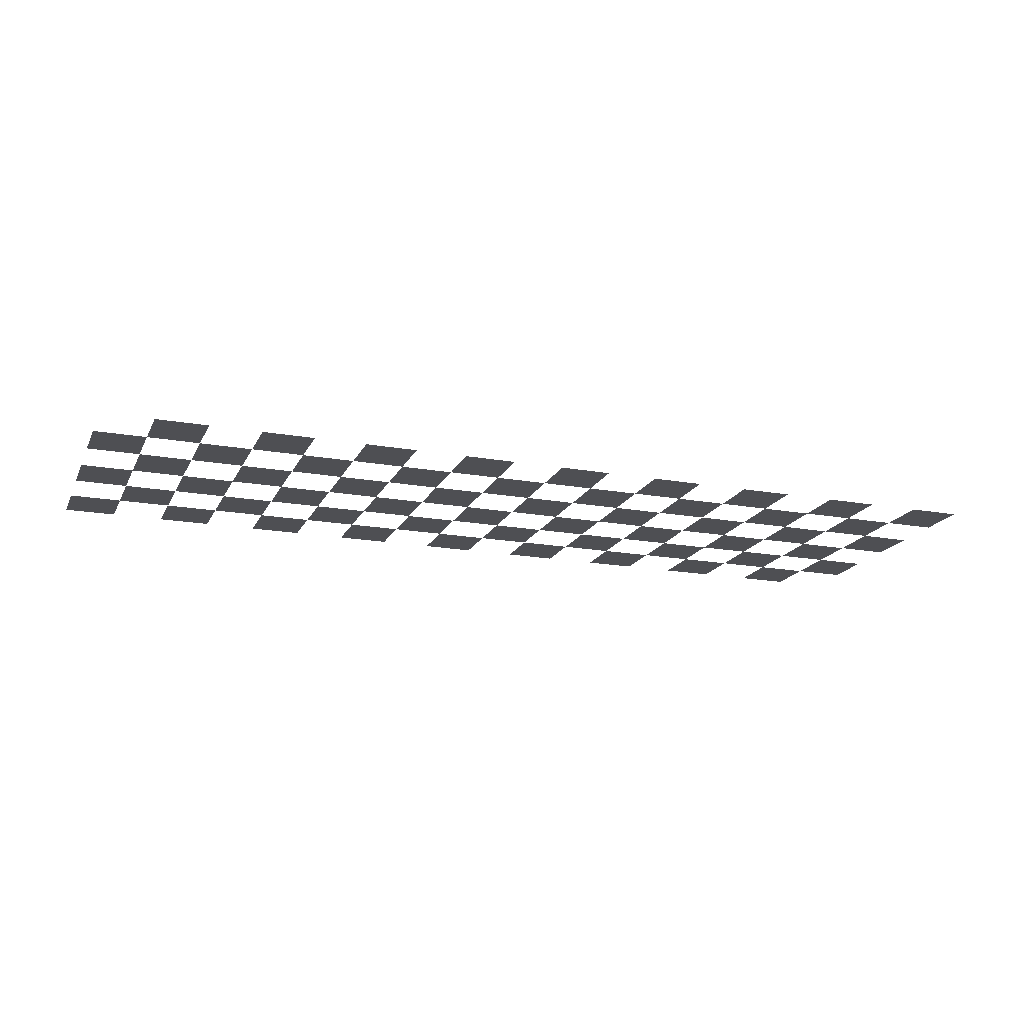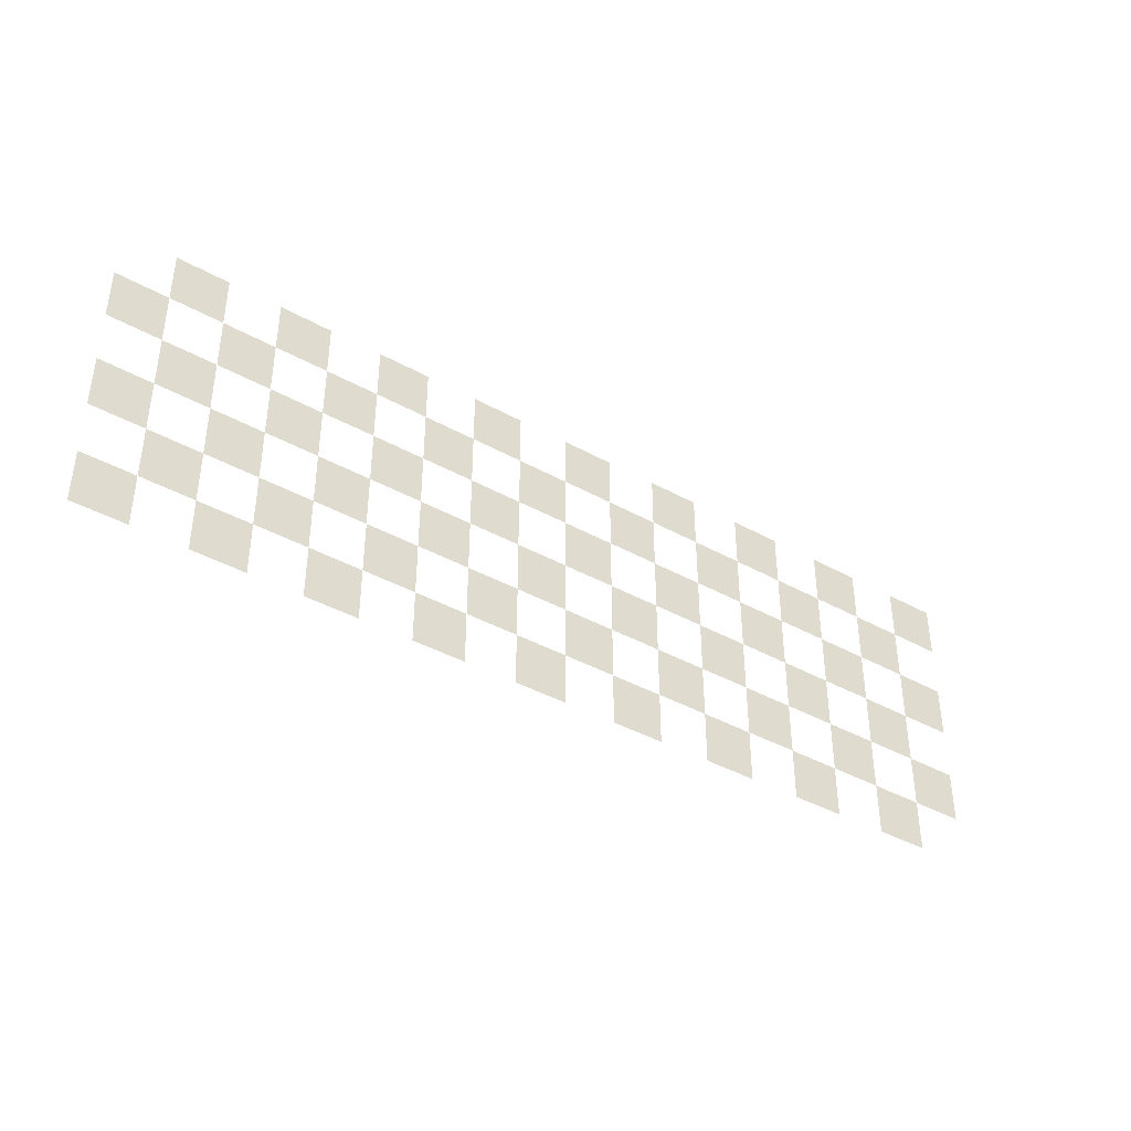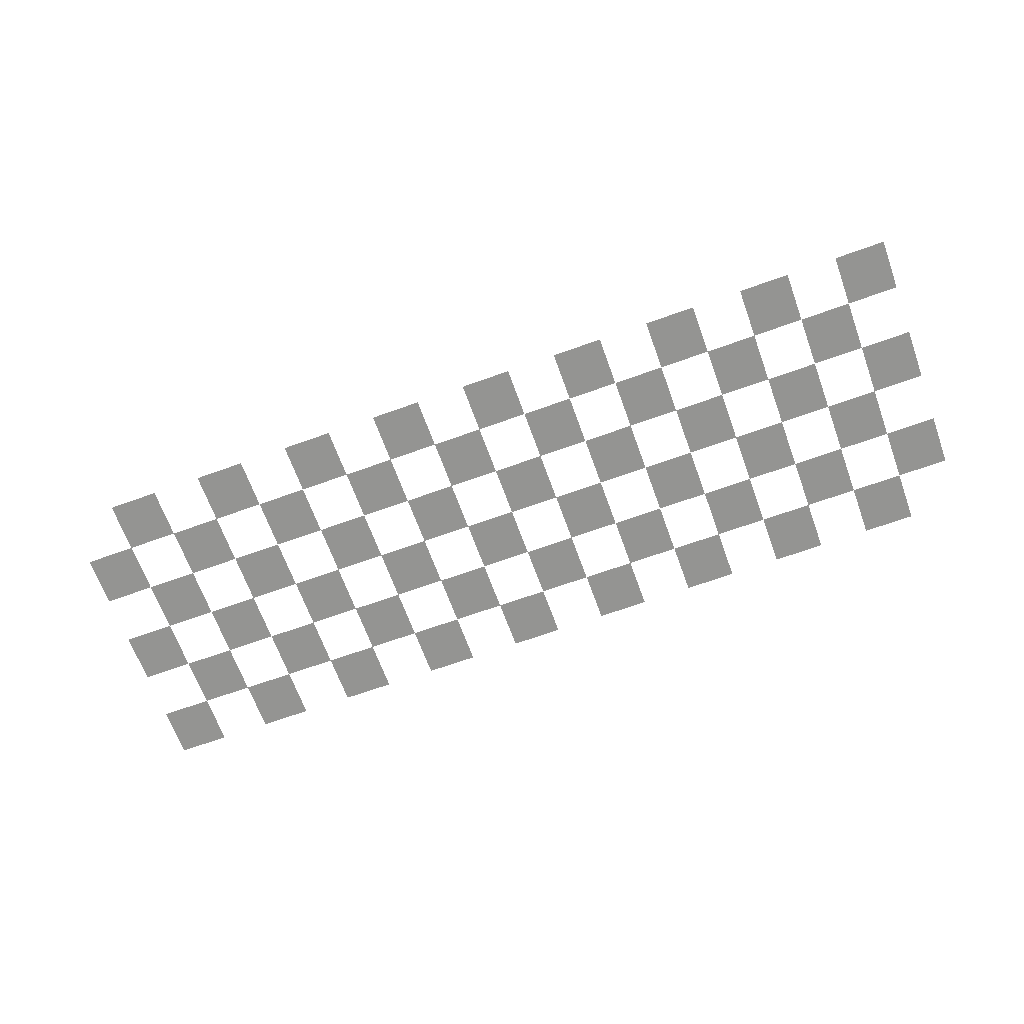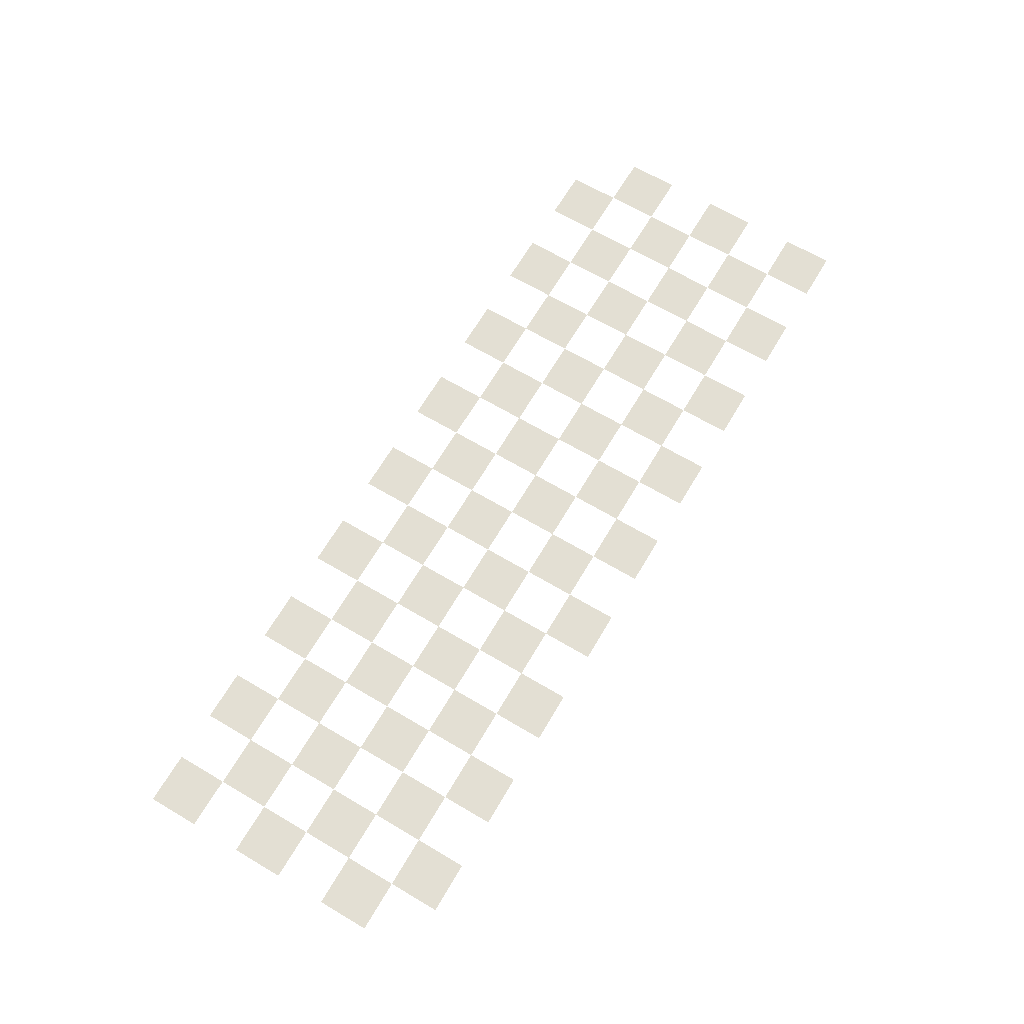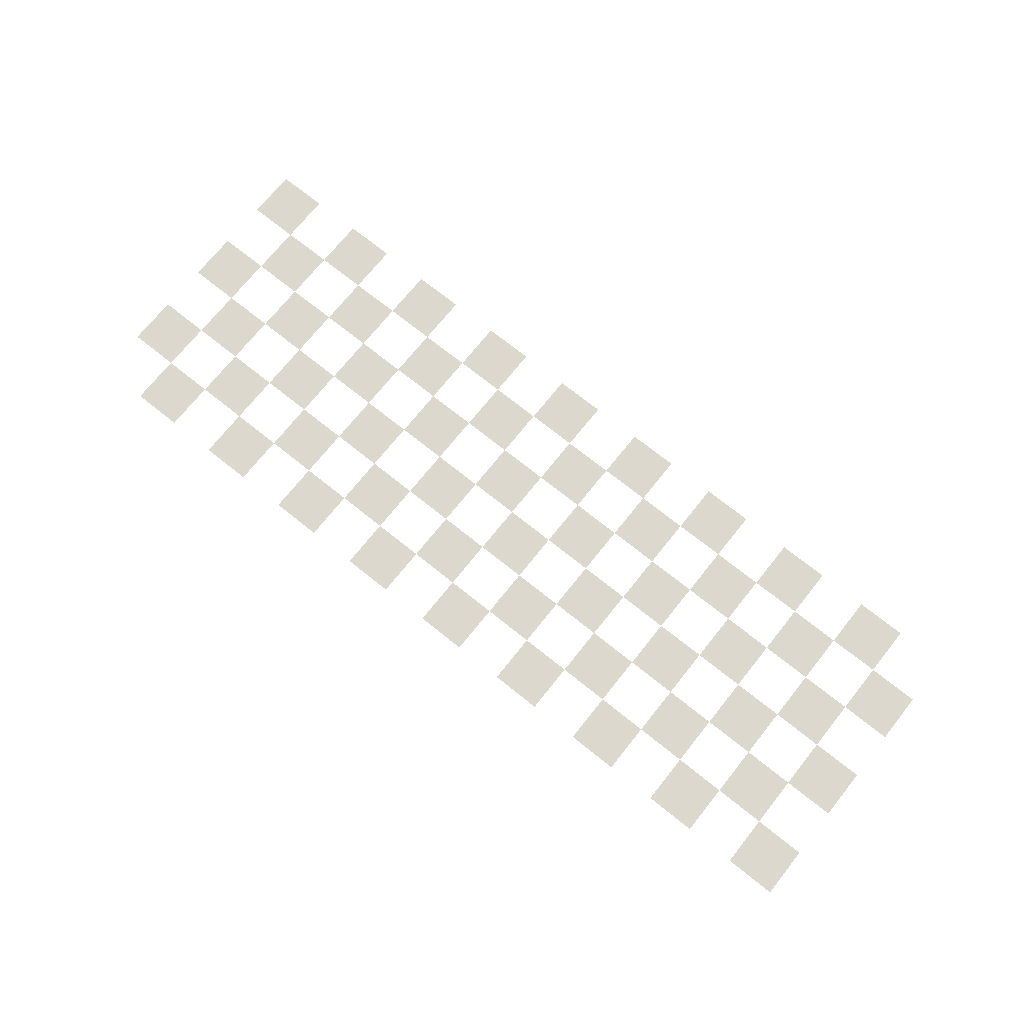
<metadata>
{"format":"obj","ext":"obj","renderer":"f3d","projection":"perspective","resolution":1024,"background":"white","views":[{"elev":-18.1,"azim":160.6,"up":"+Y"},{"elev":-39.9,"azim":-34.6,"up":"+Z"},{"elev":-66.9,"azim":-160.1,"up":"+Y"},{"elev":67.0,"azim":120.6,"up":"+Y"},{"elev":72.2,"azim":38.7,"up":"+Y"}]}
</metadata>
<code>
g ENV_DecalCheckerPink_MO
v -14.35 -35.59 -136.1
v -14.35 -35.59 -133.6
v -16.88 -35.59 -133.6
v -16.88 -35.59 -136.1
v -4.239 -35.59 -136.1
v -4.239 -35.59 -133.6
v -6.767 -35.59 -133.6
v -6.767 -35.59 -136.1
v -19.41 -35.59 -136.1
v -19.41 -35.59 -133.6
v -21.93 -35.59 -133.6
v -21.93 -35.59 -136.1
v 21.04 -35.59 -136.1
v 21.04 -35.59 -133.6
v 18.51 -35.59 -133.6
v 18.51 -35.59 -136.1
v -9.295 -35.59 -136.1
v -9.295 -35.59 -133.6
v -11.82 -35.59 -133.6
v -11.82 -35.59 -136.1
v 0.8168 -35.59 -136.1
v 0.8168 -35.59 -133.6
v -1.711 -35.59 -133.6
v -1.711 -35.59 -136.1
v 5.873 -35.59 -136.1
v 5.873 -35.59 -133.6
v 3.345 -35.59 -133.6
v 3.345 -35.59 -136.1
v 10.93 -35.59 -136.1
v 10.93 -35.59 -133.6
v 8.401 -35.59 -133.6
v 8.401 -35.59 -136.1
v 15.98 -35.59 -136.1
v 15.98 -35.59 -133.6
v 13.46 -35.59 -133.6
v 13.46 -35.59 -136.1
v -11.82 -35.59 -138.7
v -11.82 -35.59 -136.1
v -14.35 -35.59 -136.1
v -14.35 -35.59 -138.7
v 13.46 -35.59 -138.7
v 13.46 -35.59 -136.1
v 10.93 -35.59 -136.1
v 10.93 -35.59 -138.7
v -16.88 -35.59 -138.7
v -16.88 -35.59 -136.1
v -19.41 -35.59 -136.1
v -19.41 -35.59 -138.7
v -21.93 -35.59 -138.7
v -21.93 -35.59 -136.1
v -24.46 -35.59 -136.1
v -24.46 -35.59 -138.7
v -1.711 -35.59 -138.7
v -1.711 -35.59 -136.1
v -4.239 -35.59 -136.1
v -4.239 -35.59 -138.7
v 18.51 -35.59 -138.7
v 18.51 -35.59 -136.1
v 15.98 -35.59 -136.1
v 15.98 -35.59 -138.7
v 3.345 -35.59 -138.7
v 3.345 -35.59 -136.1
v 0.8168 -35.59 -136.1
v 0.8168 -35.59 -138.7
v -6.767 -35.59 -138.7
v -6.767 -35.59 -136.1
v -9.295 -35.59 -136.1
v -9.295 -35.59 -138.7
v 8.401 -35.59 -138.7
v 8.401 -35.59 -136.1
v 5.873 -35.59 -136.1
v 5.873 -35.59 -138.7
v -14.35 -35.59 -146.2
v -14.35 -35.59 -143.7
v -16.88 -35.59 -143.7
v -16.88 -35.59 -146.2
v -4.239 -35.59 -146.2
v -4.239 -35.59 -143.7
v -6.767 -35.59 -143.7
v -6.767 -35.59 -146.2
v -19.41 -35.59 -146.2
v -19.41 -35.59 -143.7
v -21.93 -35.59 -143.7
v -21.93 -35.59 -146.2
v -9.295 -35.59 -146.2
v -9.295 -35.59 -143.7
v -11.82 -35.59 -143.7
v -11.82 -35.59 -146.2
v 0.8168 -35.59 -146.2
v 0.8168 -35.59 -143.7
v -1.711 -35.59 -143.7
v -1.711 -35.59 -146.2
v 21.04 -35.59 -146.2
v 21.04 -35.59 -143.7
v 18.51 -35.59 -143.7
v 18.51 -35.59 -146.2
v 8.401 -35.59 -148.8
v 8.401 -35.59 -146.2
v 5.873 -35.59 -146.2
v 5.873 -35.59 -148.8
v 3.345 -35.59 -148.8
v 3.345 -35.59 -146.2
v 0.8168 -35.59 -146.2
v 0.8168 -35.59 -148.8
v 15.98 -35.59 -146.2
v 15.98 -35.59 -143.7
v 13.46 -35.59 -143.7
v 13.46 -35.59 -146.2
v 5.873 -35.59 -146.2
v 5.873 -35.59 -143.7
v 3.345 -35.59 -143.7
v 3.345 -35.59 -146.2
v 10.93 -35.59 -146.2
v 10.93 -35.59 -143.7
v 8.401 -35.59 -143.7
v 8.401 -35.59 -146.2
v 18.51 -35.59 -148.8
v 18.51 -35.59 -146.2
v 15.98 -35.59 -146.2
v 15.98 -35.59 -148.8
v -1.711 -35.59 -148.8
v -1.711 -35.59 -146.2
v -4.239 -35.59 -146.2
v -4.239 -35.59 -148.8
v -21.93 -35.59 -148.8
v -21.93 -35.59 -146.2
v -24.46 -35.59 -146.2
v -24.46 -35.59 -148.8
v -16.88 -35.59 -148.8
v -16.88 -35.59 -146.2
v -19.41 -35.59 -146.2
v -19.41 -35.59 -148.8
v 13.46 -35.59 -148.8
v 13.46 -35.59 -146.2
v 10.93 -35.59 -146.2
v 10.93 -35.59 -148.8
v -11.82 -35.59 -148.8
v -11.82 -35.59 -146.2
v -14.35 -35.59 -146.2
v -14.35 -35.59 -148.8
v -14.35 -35.59 -141.2
v -14.35 -35.59 -138.7
v -16.88 -35.59 -138.7
v -16.88 -35.59 -141.2
v -4.239 -35.59 -141.2
v -4.239 -35.59 -138.7
v -6.767 -35.59 -138.7
v -6.767 -35.59 -141.2
v -19.41 -35.59 -141.2
v -19.41 -35.59 -138.7
v -21.93 -35.59 -138.7
v -21.93 -35.59 -141.2
v 21.04 -35.59 -141.2
v 21.04 -35.59 -138.7
v 18.51 -35.59 -138.7
v 18.51 -35.59 -141.2
v -9.295 -35.59 -141.2
v -9.295 -35.59 -138.7
v -11.82 -35.59 -138.7
v -11.82 -35.59 -141.2
v 5.873 -35.59 -141.2
v 5.873 -35.59 -138.7
v 3.345 -35.59 -138.7
v 3.345 -35.59 -141.2
v 10.93 -35.59 -141.2
v 10.93 -35.59 -138.7
v 8.401 -35.59 -138.7
v 8.401 -35.59 -141.2
v 15.98 -35.59 -141.2
v 15.98 -35.59 -138.7
v 13.46 -35.59 -138.7
v 13.46 -35.59 -141.2
v -6.767 -35.59 -143.7
v -6.767 -35.59 -141.2
v -9.295 -35.59 -141.2
v -9.295 -35.59 -143.7
v -11.82 -35.59 -143.7
v -11.82 -35.59 -141.2
v -14.35 -35.59 -141.2
v -14.35 -35.59 -143.7
v 13.46 -35.59 -143.7
v 13.46 -35.59 -141.2
v 10.93 -35.59 -141.2
v 10.93 -35.59 -143.7
v -16.88 -35.59 -143.7
v -16.88 -35.59 -141.2
v -19.41 -35.59 -141.2
v -19.41 -35.59 -143.7
v -21.93 -35.59 -143.7
v -21.93 -35.59 -141.2
v -24.46 -35.59 -141.2
v -24.46 -35.59 -143.7
v -1.711 -35.59 -143.7
v -1.711 -35.59 -141.2
v -4.239 -35.59 -141.2
v -4.239 -35.59 -143.7
v 18.51 -35.59 -143.7
v 18.51 -35.59 -141.2
v 15.98 -35.59 -141.2
v 15.98 -35.59 -143.7
v 3.345 -35.59 -143.7
v 3.345 -35.59 -141.2
v 0.8168 -35.59 -141.2
v 0.8168 -35.59 -143.7
v 8.401 -35.59 -143.7
v 8.401 -35.59 -141.2
v 5.873 -35.59 -141.2
v 5.873 -35.59 -143.7
v -6.767 -35.59 -148.8
v -6.767 -35.59 -146.2
v -9.295 -35.59 -146.2
v -9.295 -35.59 -148.8
v 0.8168 -35.59 -141.2
v 0.8168 -35.59 -138.7
v -1.711 -35.59 -138.7
v -1.711 -35.59 -141.2
g ENV_DecalCheckerPink_MO_0
f 3 2 1
f 4 3 1
f 7 6 5
f 8 7 5
f 11 10 9
f 12 11 9
f 15 14 13
f 16 15 13
f 19 18 17
f 20 19 17
f 23 22 21
f 24 23 21
f 27 26 25
f 28 27 25
f 31 30 29
f 32 31 29
f 35 34 33
f 36 35 33
f 39 38 37
f 40 39 37
f 43 42 41
f 44 43 41
f 47 46 45
f 48 47 45
f 51 50 49
f 52 51 49
f 55 54 53
f 56 55 53
f 59 58 57
f 60 59 57
f 63 62 61
f 64 63 61
f 67 66 65
f 68 67 65
f 71 70 69
f 72 71 69
f 75 74 73
f 76 75 73
f 79 78 77
f 80 79 77
f 83 82 81
f 84 83 81
f 87 86 85
f 88 87 85
f 91 90 89
f 92 91 89
f 95 94 93
f 96 95 93
f 99 98 97
f 100 99 97
f 103 102 101
f 104 103 101
f 107 106 105
f 108 107 105
f 111 110 109
f 112 111 109
f 115 114 113
f 116 115 113
f 119 118 117
f 120 119 117
f 123 122 121
f 124 123 121
f 127 126 125
f 128 127 125
f 131 130 129
f 132 131 129
f 135 134 133
f 136 135 133
f 139 138 137
f 140 139 137
f 143 142 141
f 144 143 141
f 147 146 145
f 148 147 145
f 151 150 149
f 152 151 149
f 155 154 153
f 156 155 153
f 159 158 157
f 160 159 157
f 163 162 161
f 164 163 161
f 167 166 165
f 168 167 165
f 171 170 169
f 172 171 169
f 175 174 173
f 176 175 173
f 179 178 177
f 180 179 177
f 183 182 181
f 184 183 181
f 187 186 185
f 188 187 185
f 191 190 189
f 192 191 189
f 195 194 193
f 196 195 193
f 199 198 197
f 200 199 197
f 203 202 201
f 204 203 201
f 207 206 205
f 208 207 205
f 211 210 209
f 212 211 209
f 215 214 213
f 216 215 213

</code>
